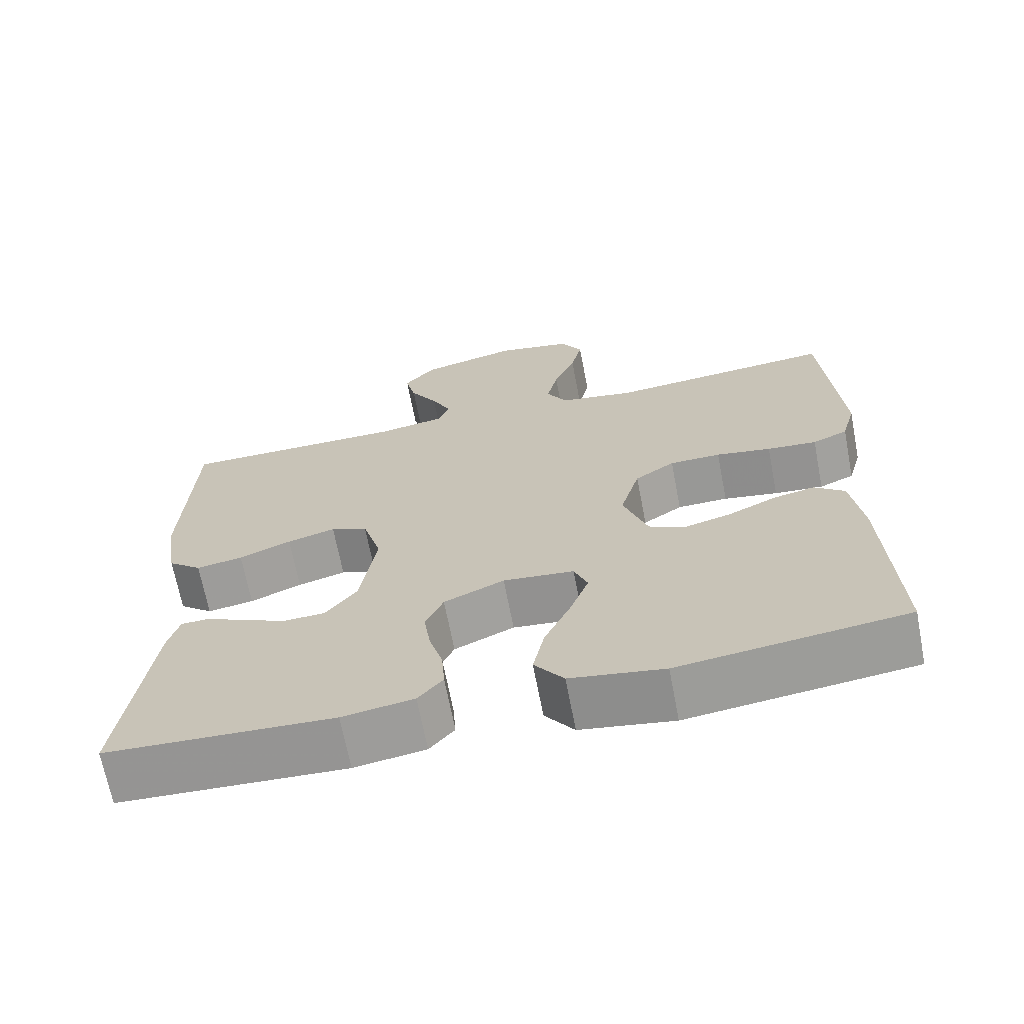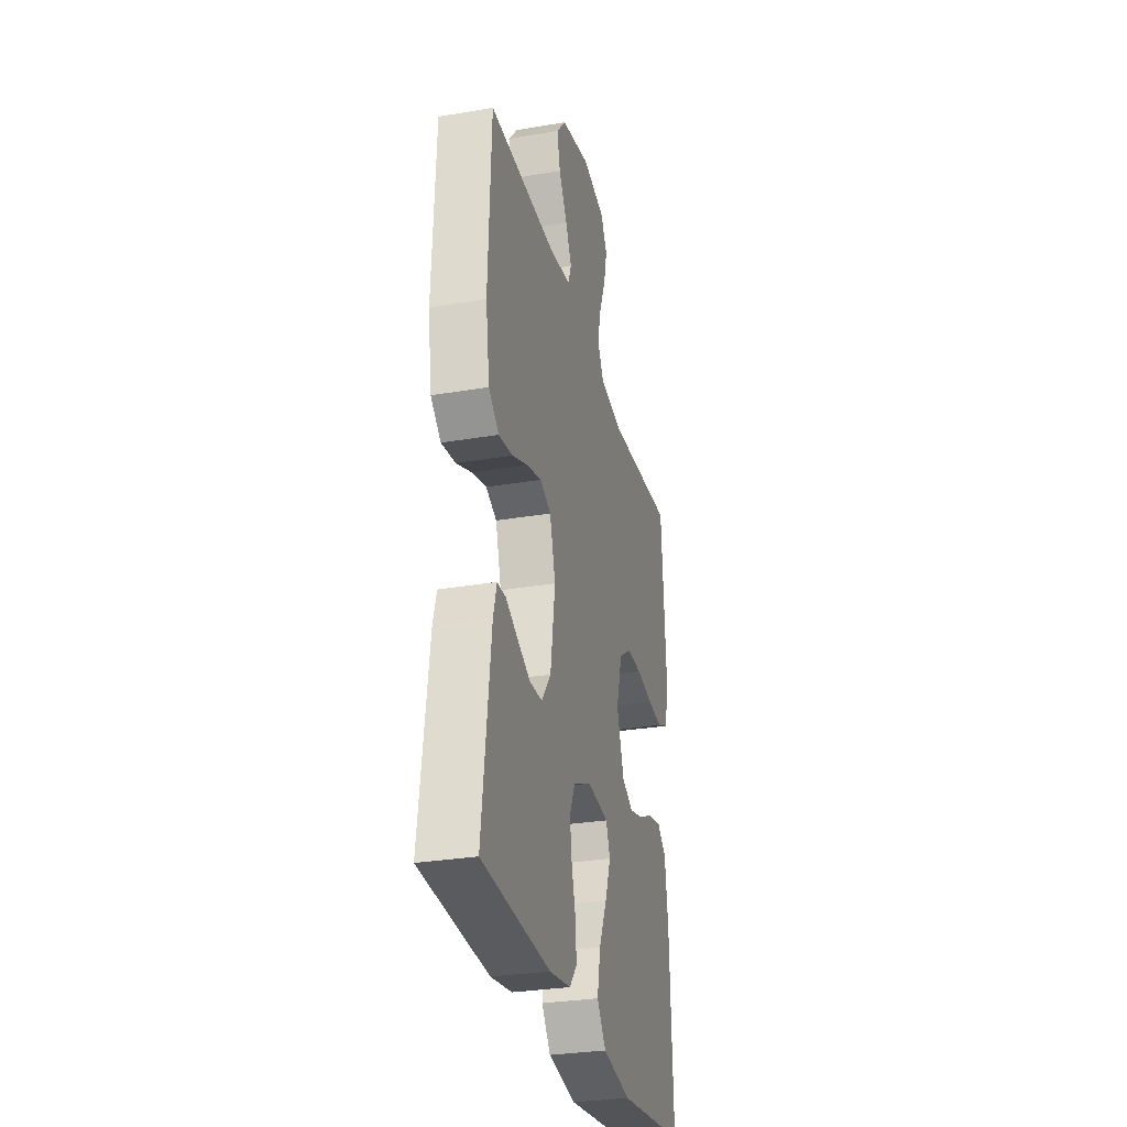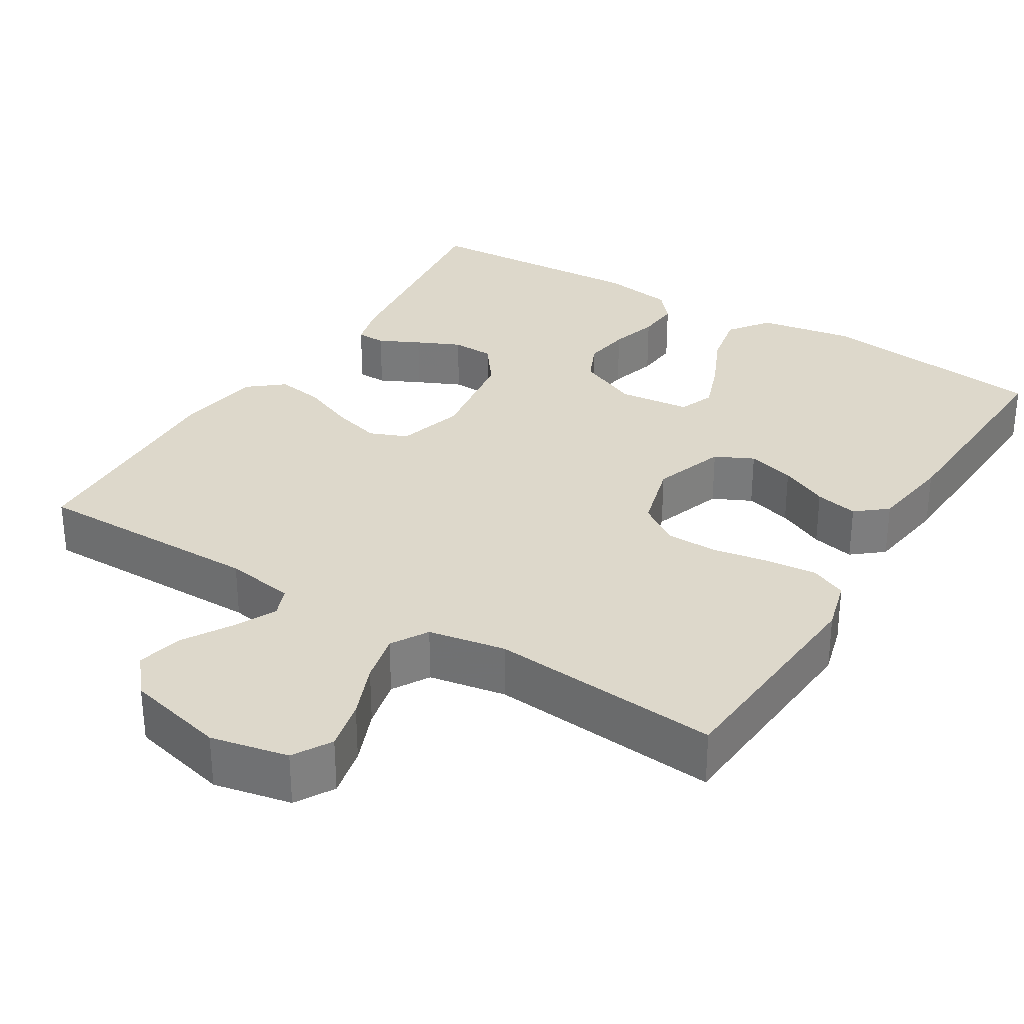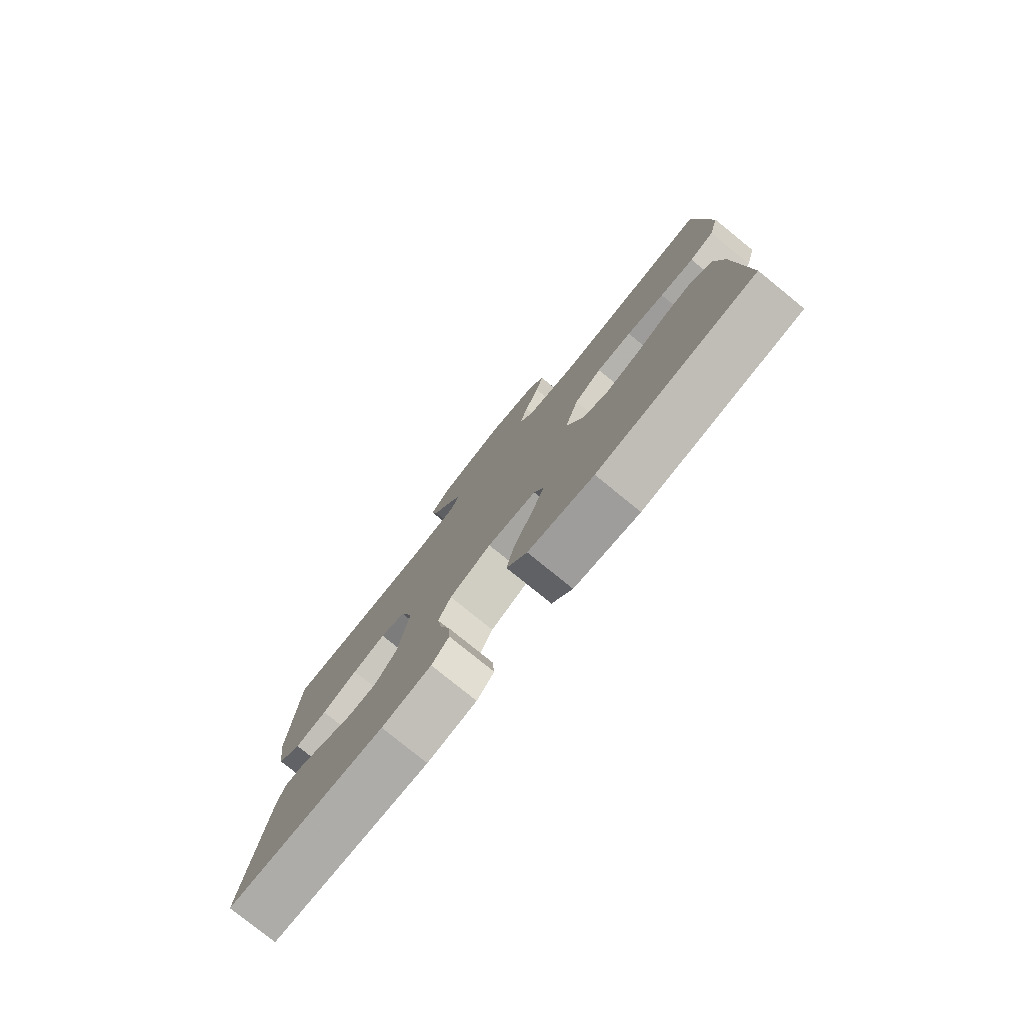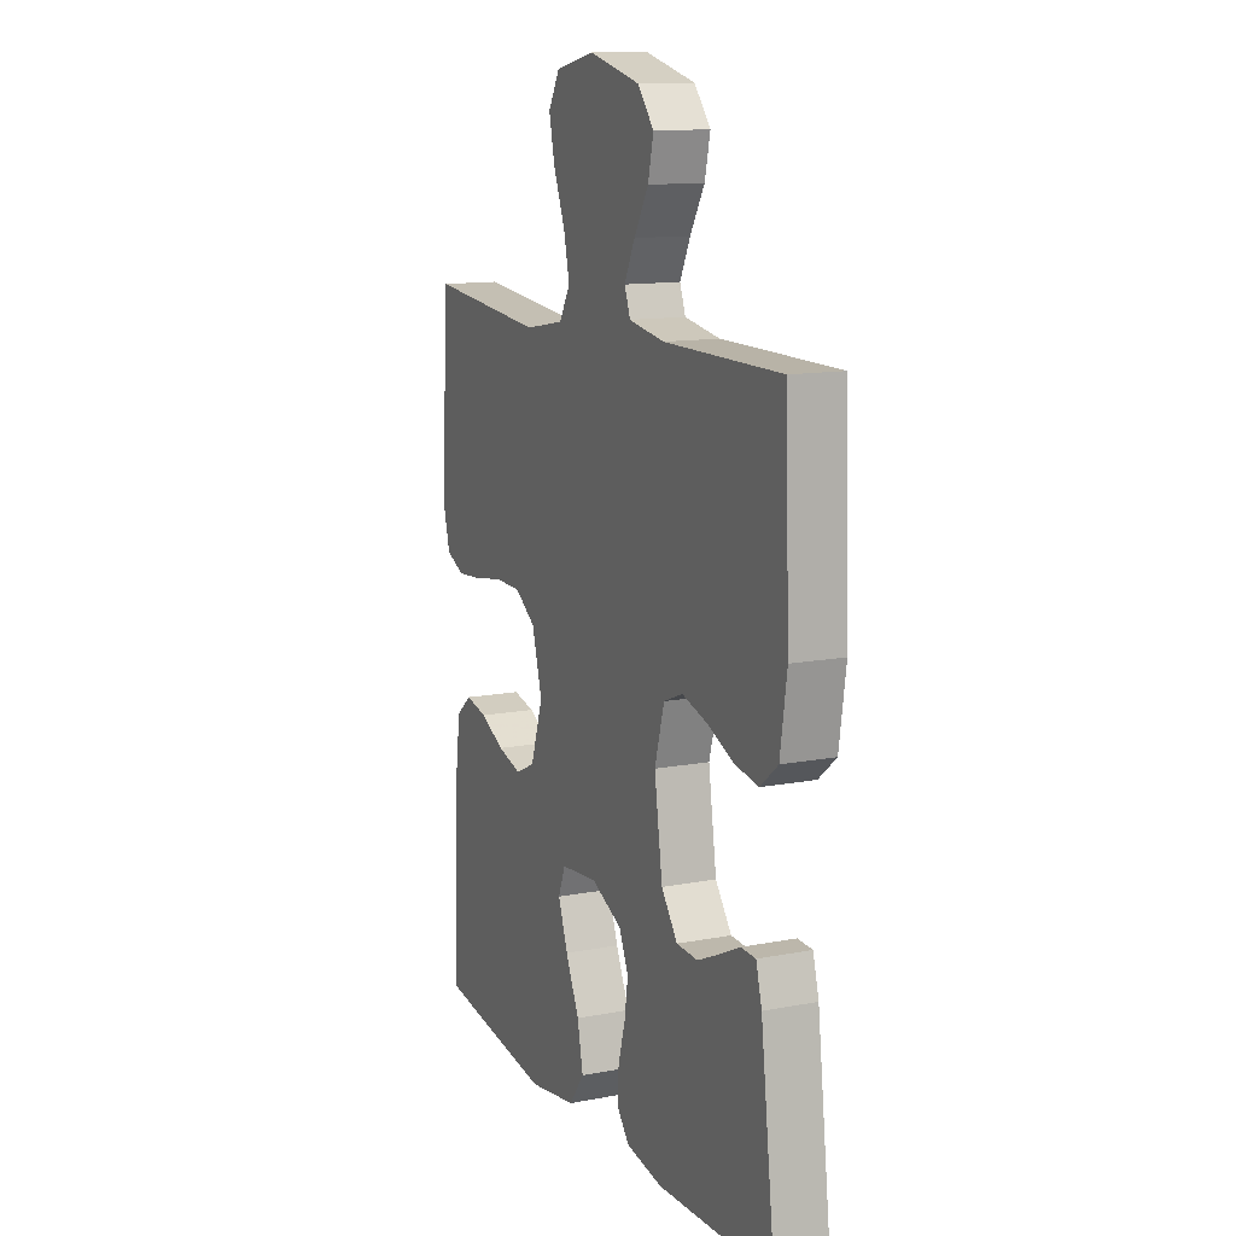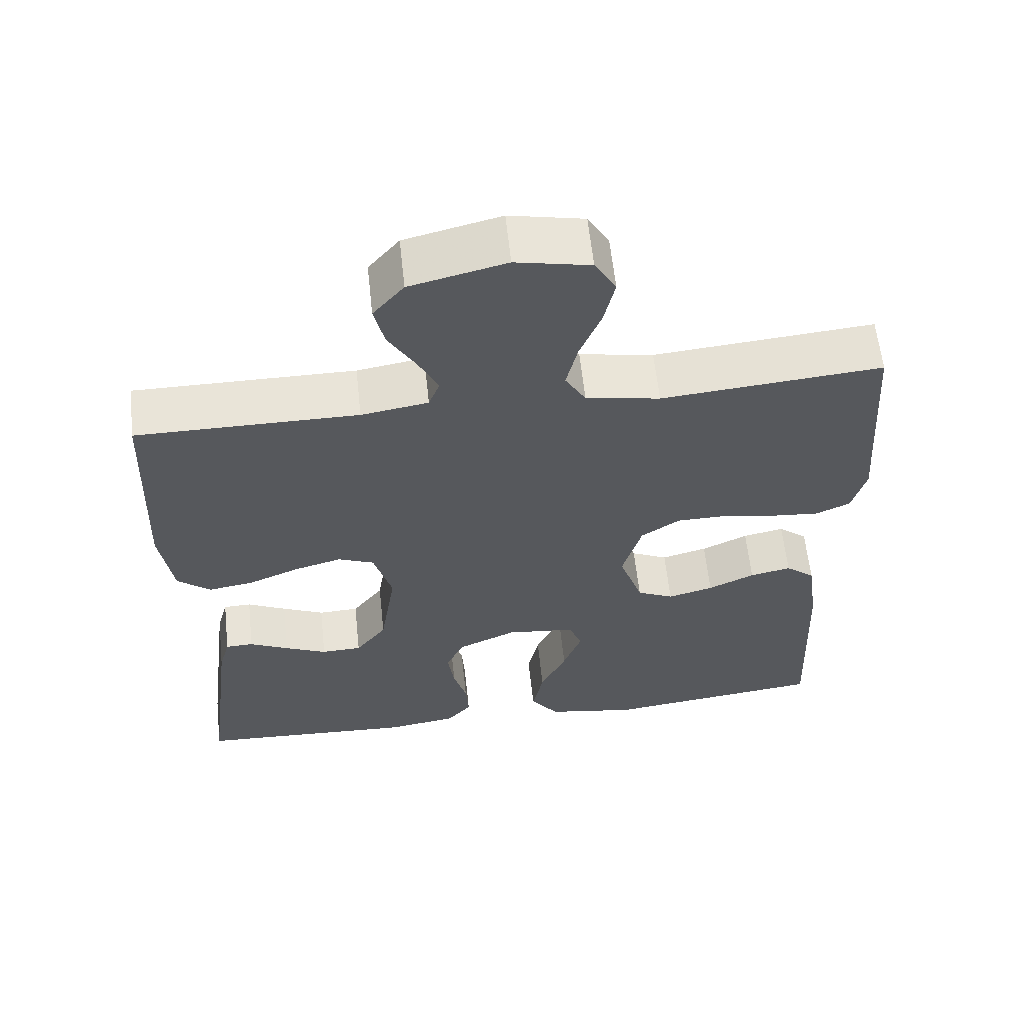
<metadata>
{"format":"obj","ext":"obj","renderer":"f3d","projection":"perspective","resolution":1024,"background":"white","views":[{"elev":-68.2,"azim":10.9,"up":"+Z"},{"elev":-30.1,"azim":-76.1,"up":"+Z"},{"elev":31.2,"azim":31.6,"up":"+Y"},{"elev":-79.1,"azim":51.0,"up":"+Z"},{"elev":12.8,"azim":-113.8,"up":"+Z"},{"elev":60.7,"azim":-6.1,"up":"+Z"}]}
</metadata>
<code>
v -0.5 0.07 0.5
v -0.2 0.07 0.5
v -0.109 0.07 0.515
v -0.094 0.07 0.554
v -0.121 0.07 0.609
v -0.158 0.07 0.671
v -0.172 0.07 0.731
v -0.13 0.07 0.781
v 0 0.07 0.813
v 0.101 0.07 0.792
v 0.13 0.07 0.742
v 0.115 0.07 0.676
v 0.086 0.07 0.604
v 0.071 0.07 0.539
v 0.099 0.07 0.491
v 0.2 0.07 0.473
v 0.5 0.07 0.5
v 0.521 0.07 0.2
v 0.502 0.07 0.131
v 0.455 0.07 0.11
v 0.389 0.07 0.116
v 0.316 0.07 0.129
v 0.248 0.07 0.128
v 0.195 0.07 0.092
v 0.169 0.07 0
v 0.201 0.07 -0.094
v 0.251 0.07 -0.118
v 0.313 0.07 -0.101
v 0.376 0.07 -0.071
v 0.432 0.07 -0.059
v 0.472 0.07 -0.092
v 0.487 0.07 -0.2
v 0.5 0.07 -0.5
v 0.2 0.07 -0.537
v 0.076 0.07 -0.516
v 0.037 0.07 -0.463
v 0.052 0.07 -0.391
v 0.087 0.07 -0.315
v 0.112 0.07 -0.247
v 0.094 0.07 -0.201
v 0 0.07 -0.191
v -0.08 0.07 -0.227
v -0.104 0.07 -0.28
v -0.095 0.07 -0.342
v -0.077 0.07 -0.405
v -0.073 0.07 -0.461
v -0.106 0.07 -0.5
v -0.2 0.07 -0.515
v -0.5 0.07 -0.5
v -0.462 0.07 -0.2
v -0.447 0.07 -0.145
v -0.409 0.07 -0.144
v -0.356 0.07 -0.17
v -0.299 0.07 -0.196
v -0.244 0.07 -0.194
v -0.202 0.07 -0.138
v -0.181 0.07 0
v -0.206 0.07 0.087
v -0.255 0.07 0.107
v -0.319 0.07 0.089
v -0.388 0.07 0.06
v -0.45 0.07 0.05
v -0.495 0.07 0.087
v -0.512 0.07 0.2
v -0.5 0 0.5
v -0.2 0 0.5
v -0.109 0 0.515
v -0.094 0 0.554
v -0.121 0 0.609
v -0.158 0 0.671
v -0.172 0 0.731
v -0.13 0 0.781
v 0 0 0.813
v 0.101 0 0.792
v 0.13 0 0.742
v 0.115 0 0.676
v 0.086 0 0.604
v 0.071 0 0.539
v 0.099 0 0.491
v 0.2 0 0.473
v 0.5 0 0.5
v 0.521 0 0.2
v 0.502 0 0.131
v 0.455 0 0.11
v 0.389 0 0.116
v 0.316 0 0.129
v 0.248 0 0.128
v 0.195 0 0.092
v 0.169 0 0
v 0.201 0 -0.094
v 0.251 0 -0.118
v 0.313 0 -0.101
v 0.376 0 -0.071
v 0.432 0 -0.059
v 0.472 0 -0.092
v 0.487 0 -0.2
v 0.5 0 -0.5
v 0.2 0 -0.537
v 0.076 0 -0.516
v 0.037 0 -0.463
v 0.052 0 -0.391
v 0.087 0 -0.315
v 0.112 0 -0.247
v 0.094 0 -0.201
v 0 0 -0.191
v -0.08 0 -0.227
v -0.104 0 -0.28
v -0.095 0 -0.342
v -0.077 0 -0.405
v -0.073 0 -0.461
v -0.106 0 -0.5
v -0.2 0 -0.515
v -0.5 0 -0.5
v -0.462 0 -0.2
v -0.447 0 -0.145
v -0.409 0 -0.144
v -0.356 0 -0.17
v -0.299 0 -0.196
v -0.244 0 -0.194
v -0.202 0 -0.138
v -0.181 0 0
v -0.206 0 0.087
v -0.255 0 0.107
v -0.319 0 0.089
v -0.388 0 0.06
v -0.45 0 0.05
v -0.495 0 0.087
v -0.512 0 0.2
f 63 64 1 2
f 60 61 62 63
f 59 60 63 2
f 58 59 2 3
f 57 58 3 4
f 56 57 4
f 50 51 52 53
f 50 53 54
f 49 50 54
f 48 49 54 55
f 44 45 46 47
f 43 44 47 48
f 35 36 37 38
f 35 38 39
f 34 35 39
f 33 34 39
f 32 33 39 40
f 28 29 30 31
f 27 28 31 32
f 19 20 21 22
f 17 18 19 22
f 16 17 22 23
f 15 16 23 24
f 10 11 12 13
f 10 13 14
f 9 10 14
f 8 9 14
f 5 6 7 8
f 4 5 8 14
f 56 4 14 15
f 43 48 55 56
f 42 43 56 15
f 27 32 40 41
f 26 27 41
f 25 26 41 42
f 15 24 25 42
f 66 65 128 127
f 127 126 125 124
f 66 127 124 123
f 67 66 123 122
f 68 67 122 121
f 68 121 120
f 117 116 115 114
f 118 117 114
f 118 114 113
f 119 118 113 112
f 111 110 109 108
f 112 111 108 107
f 102 101 100 99
f 103 102 99
f 103 99 98
f 103 98 97
f 104 103 97 96
f 95 94 93 92
f 96 95 92 91
f 86 85 84 83
f 86 83 82 81
f 87 86 81 80
f 88 87 80 79
f 77 76 75 74
f 78 77 74
f 78 74 73
f 78 73 72
f 72 71 70 69
f 78 72 69 68
f 79 78 68 120
f 120 119 112 107
f 79 120 107 106
f 105 104 96 91
f 105 91 90
f 106 105 90 89
f 106 89 88 79
f 1 65 66 2
f 2 66 67 3
f 3 67 68 4
f 4 68 69 5
f 5 69 70 6
f 6 70 71 7
f 7 71 72 8
f 8 72 73 9
f 9 73 74 10
f 10 74 75 11
f 11 75 76 12
f 12 76 77 13
f 13 77 78 14
f 14 78 79 15
f 15 79 80 16
f 16 80 81 17
f 17 81 82 18
f 18 82 83 19
f 19 83 84 20
f 20 84 85 21
f 21 85 86 22
f 22 86 87 23
f 23 87 88 24
f 24 88 89 25
f 25 89 90 26
f 26 90 91 27
f 27 91 92 28
f 28 92 93 29
f 29 93 94 30
f 30 94 95 31
f 31 95 96 32
f 32 96 97 33
f 33 97 98 34
f 34 98 99 35
f 35 99 100 36
f 36 100 101 37
f 37 101 102 38
f 38 102 103 39
f 39 103 104 40
f 40 104 105 41
f 41 105 106 42
f 42 106 107 43
f 43 107 108 44
f 44 108 109 45
f 45 109 110 46
f 46 110 111 47
f 47 111 112 48
f 48 112 113 49
f 49 113 114 50
f 50 114 115 51
f 51 115 116 52
f 52 116 117 53
f 53 117 118 54
f 54 118 119 55
f 55 119 120 56
f 56 120 121 57
f 57 121 122 58
f 58 122 123 59
f 59 123 124 60
f 60 124 125 61
f 61 125 126 62
f 62 126 127 63
f 63 127 128 64
f 64 128 65 1

</code>
